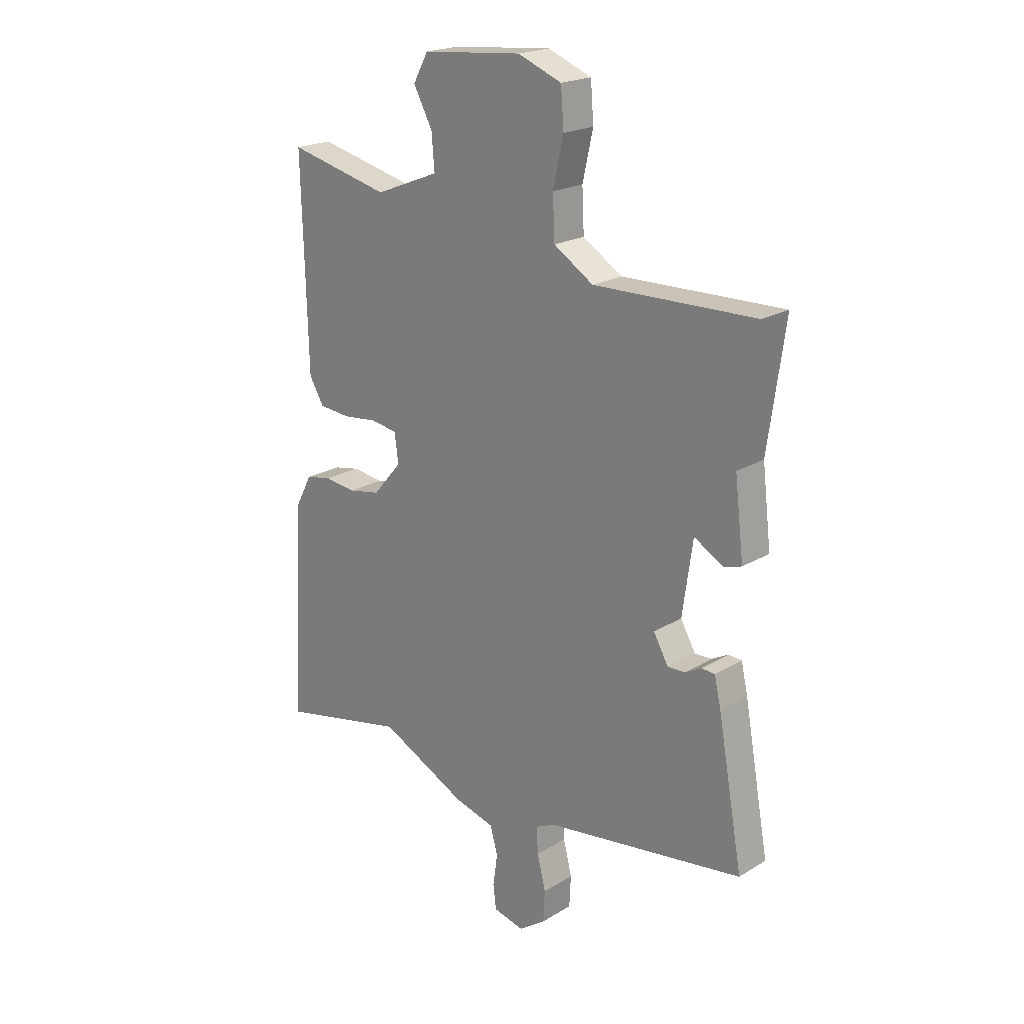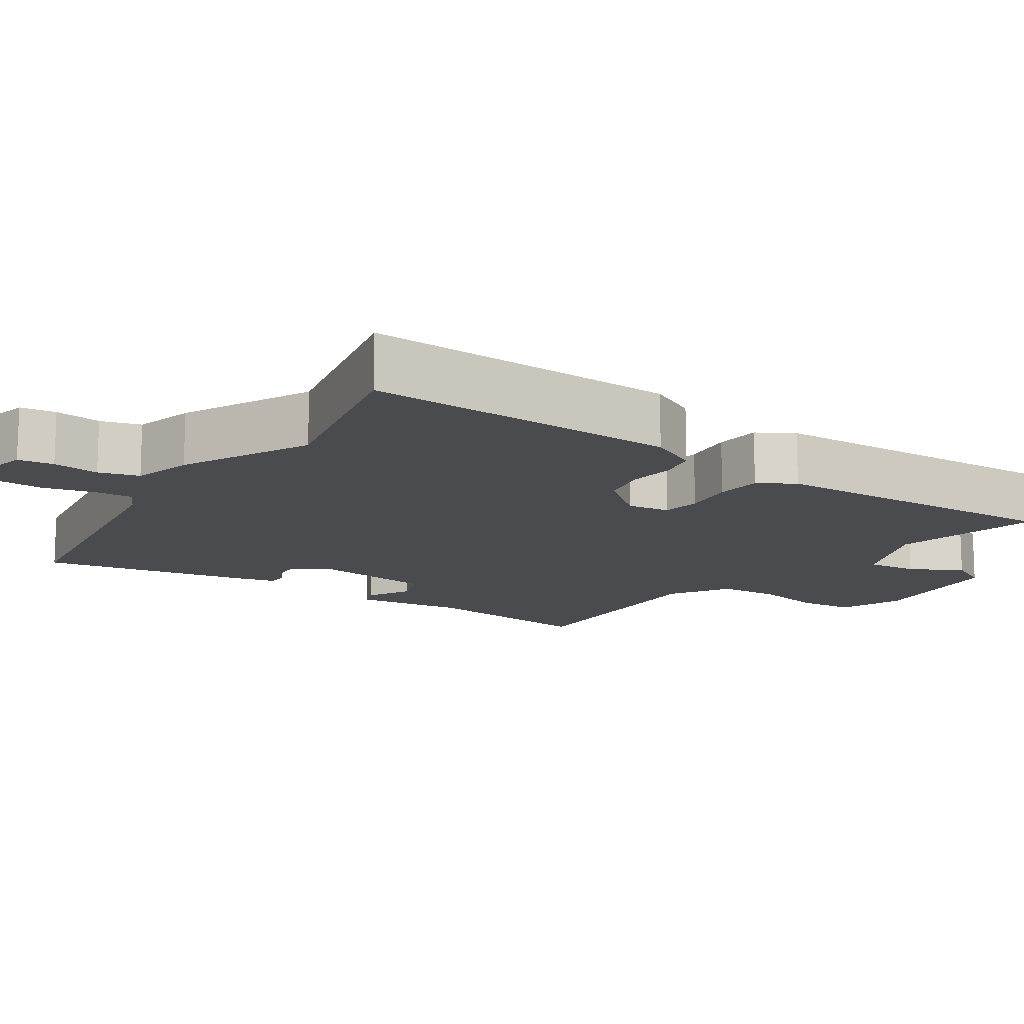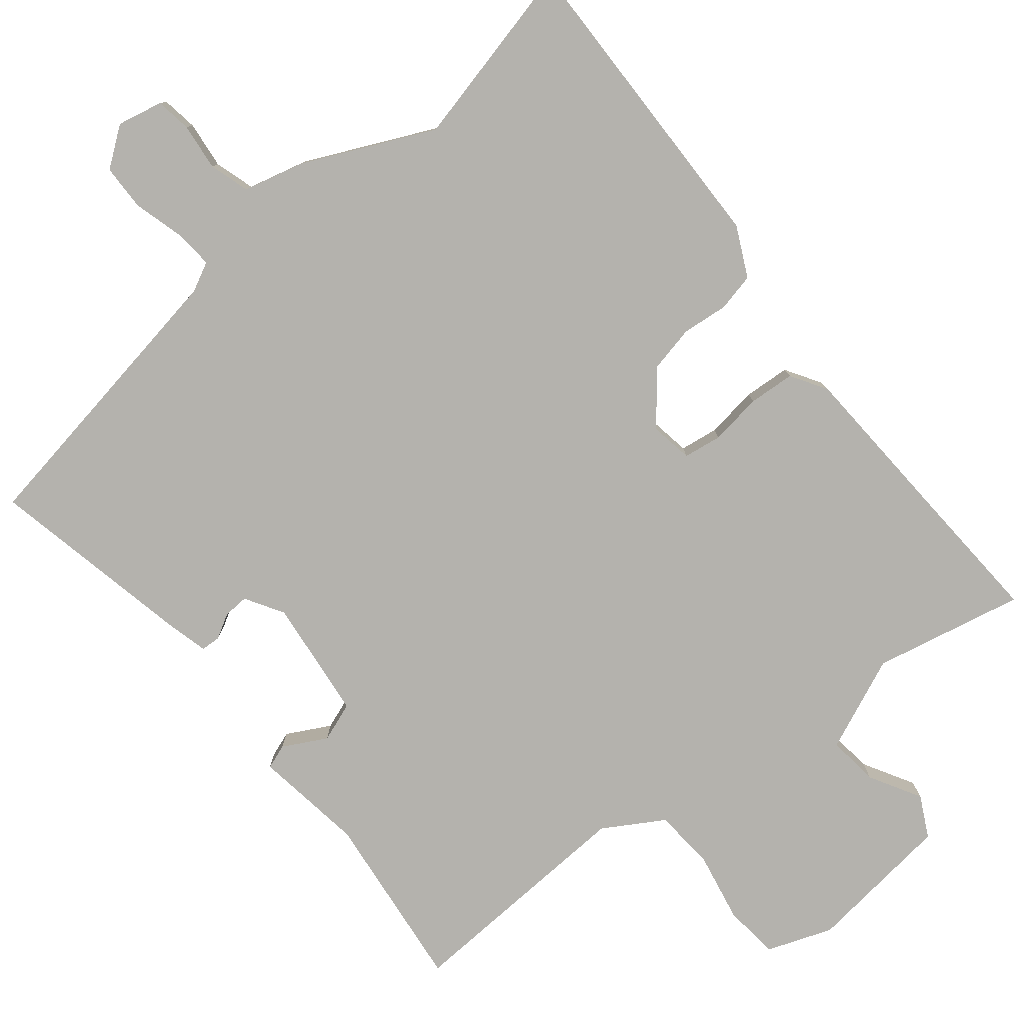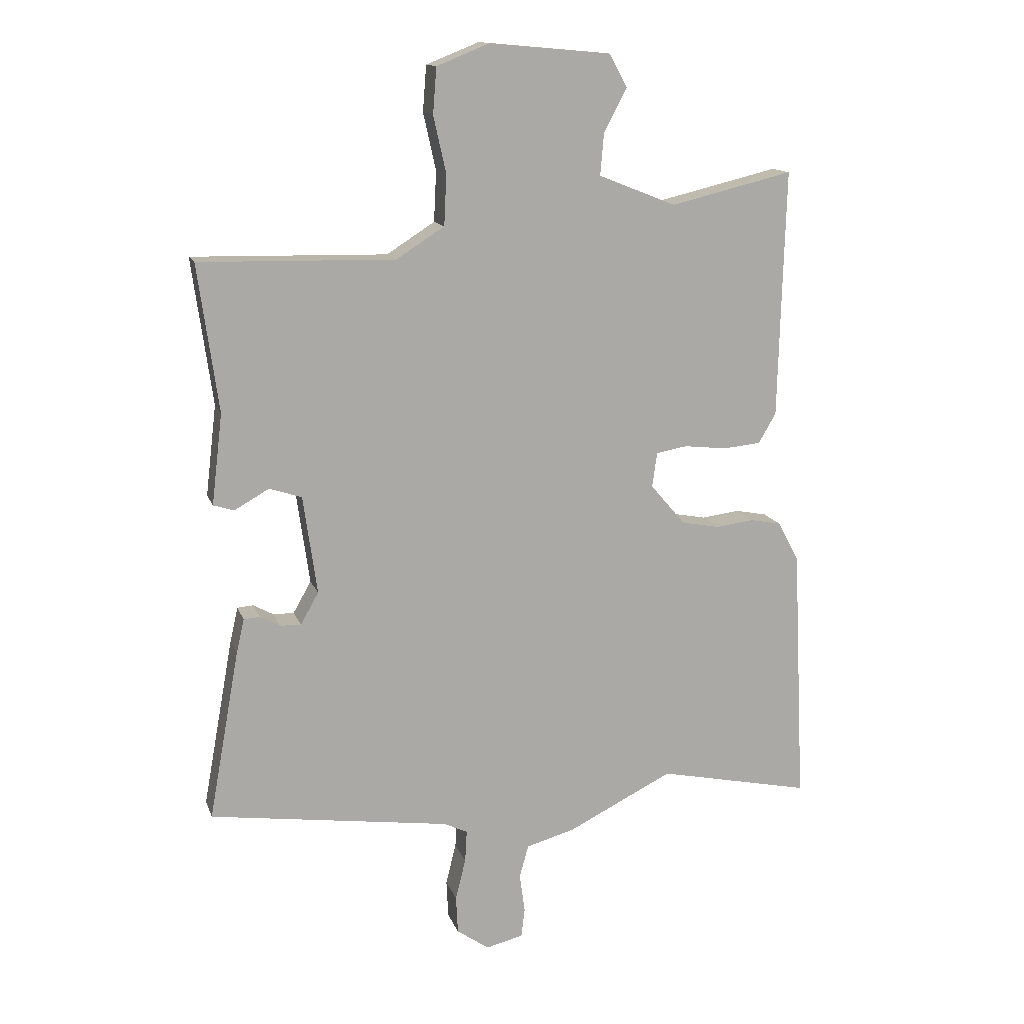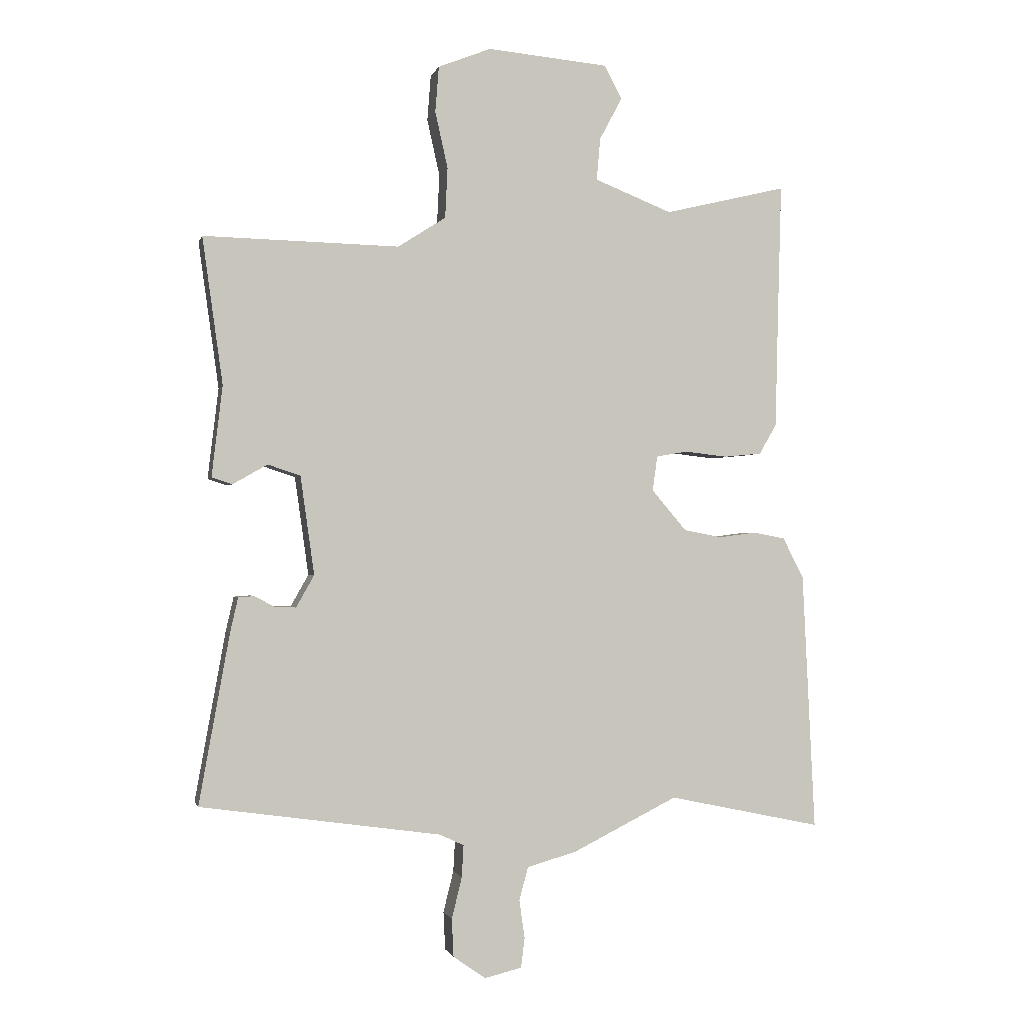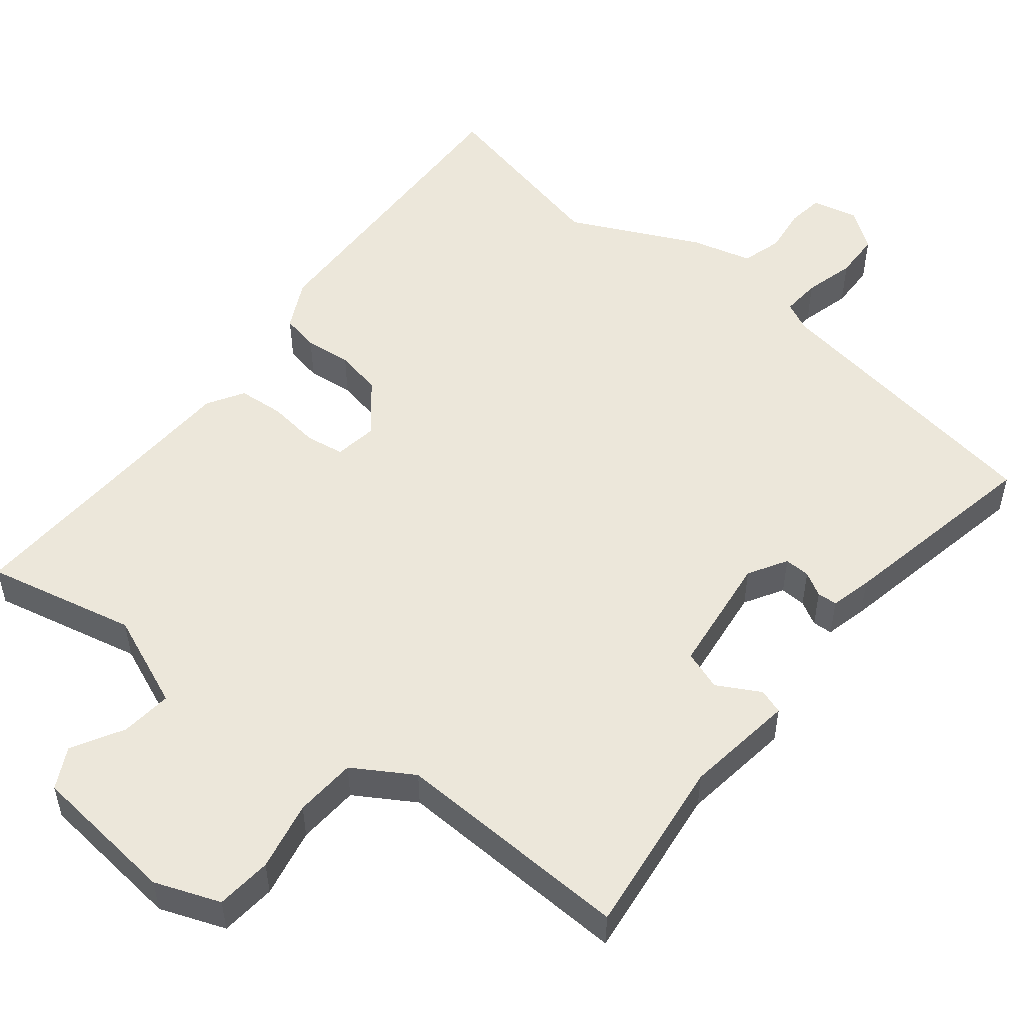
<metadata>
{"format":"obj","ext":"obj","renderer":"f3d","projection":"perspective","resolution":1024,"background":"white","views":[{"elev":20.9,"azim":42.8,"up":"+Z"},{"elev":-13.7,"azim":-123.3,"up":"+Y"},{"elev":-79.6,"azim":-139.5,"up":"+Y"},{"elev":13.9,"azim":164.4,"up":"+Z"},{"elev":-1.1,"azim":166.7,"up":"+Z"},{"elev":52.1,"azim":39.6,"up":"+Y"}]}
</metadata>
<code>
v -0.497 0.07 0.382
v -0.503 0.07 0.595
v -0.299 0.07 0.546
v -0.17 0.07 0.597
v -0.176 0.07 0.667
v -0.214 0.07 0.738
v -0.184 0.07 0.793
v 0.017 0.07 0.811
v 0.105 0.07 0.776
v 0.111 0.07 0.7
v 0.09 0.07 0.606
v 0.094 0.07 0.522
v 0.174 0.07 0.471
v 0.499 0.07 0.478
v 0.465 0.07 0.234
v 0.483 0.07 0.083
v 0.449 0.07 0.072
v 0.391 0.07 0.105
v 0.337 0.07 0.087
v 0.314 0.07 -0.077
v 0.344 0.07 -0.13
v 0.379 0.07 -0.129
v 0.412 0.07 -0.111
v 0.439 0.07 -0.113
v 0.452 0.07 -0.17
v 0.503 0.07 -0.453
v 0.102 0.07 -0.51
v 0.062 0.07 -0.529
v 0.065 0.07 -0.582
v 0.082 0.07 -0.651
v 0.079 0.07 -0.714
v 0.025 0.07 -0.752
v -0.037 0.07 -0.737
v -0.043 0.07 -0.688
v -0.034 0.07 -0.624
v -0.049 0.07 -0.569
v -0.131 0.07 -0.546
v -0.306 0.07 -0.459
v -0.562 0.07 -0.513
v -0.541 0.07 -0.082
v -0.506 0.07 -0.015
v -0.454 0.07 -0.005
v -0.391 0.07 -0.013
v -0.327 0.07 -0.001
v -0.269 0.07 0.067
v -0.277 0.07 0.125
v -0.329 0.07 0.134
v -0.4 0.07 0.126
v -0.463 0.07 0.132
v -0.492 0.07 0.182
v -0.497 0 0.382
v -0.503 0 0.595
v -0.299 0 0.546
v -0.17 0 0.597
v -0.176 0 0.667
v -0.214 0 0.738
v -0.184 0 0.793
v 0.017 0 0.811
v 0.105 0 0.776
v 0.111 0 0.7
v 0.09 0 0.606
v 0.094 0 0.522
v 0.174 0 0.471
v 0.499 0 0.478
v 0.465 0 0.234
v 0.483 0 0.083
v 0.449 0 0.072
v 0.391 0 0.105
v 0.337 0 0.087
v 0.314 0 -0.077
v 0.344 0 -0.13
v 0.379 0 -0.129
v 0.412 0 -0.111
v 0.439 0 -0.113
v 0.452 0 -0.17
v 0.503 0 -0.453
v 0.102 0 -0.51
v 0.062 0 -0.529
v 0.065 0 -0.582
v 0.082 0 -0.651
v 0.079 0 -0.714
v 0.025 0 -0.752
v -0.037 0 -0.737
v -0.043 0 -0.688
v -0.034 0 -0.624
v -0.049 0 -0.569
v -0.131 0 -0.546
v -0.306 0 -0.459
v -0.562 0 -0.513
v -0.541 0 -0.082
v -0.506 0 -0.015
v -0.454 0 -0.005
v -0.391 0 -0.013
v -0.327 0 -0.001
v -0.269 0 0.067
v -0.277 0 0.125
v -0.329 0 0.134
v -0.4 0 0.126
v -0.463 0 0.132
v -0.492 0 0.182
f 47 48 49 50
f 46 47 50 1
f 40 41 42 43
f 38 39 40 43
f 36 37 38 43
f 36 43 44
f 32 33 34 35
f 32 35 36
f 29 30 31 32
f 28 29 32 36
f 27 28 36 44
f 22 23 24 25
f 21 22 25 26
f 20 21 26 27
f 15 16 17 18
f 13 14 15 18
f 12 13 18 19
f 8 9 10 11
f 8 11 12
f 5 6 7 8
f 4 5 8 12
f 3 4 12 19
f 46 1 2 3
f 45 46 3 19
f 27 44 45
f 19 20 27 45
f 100 99 98 97
f 51 100 97 96
f 93 92 91 90
f 93 90 89 88
f 93 88 87 86
f 94 93 86
f 85 84 83 82
f 86 85 82
f 82 81 80 79
f 86 82 79 78
f 94 86 78 77
f 75 74 73 72
f 76 75 72 71
f 77 76 71 70
f 68 67 66 65
f 68 65 64 63
f 69 68 63 62
f 61 60 59 58
f 62 61 58
f 58 57 56 55
f 62 58 55 54
f 69 62 54 53
f 53 52 51 96
f 69 53 96 95
f 95 94 77
f 95 77 70 69
f 1 51 52 2
f 2 52 53 3
f 3 53 54 4
f 4 54 55 5
f 5 55 56 6
f 6 56 57 7
f 7 57 58 8
f 8 58 59 9
f 9 59 60 10
f 10 60 61 11
f 11 61 62 12
f 12 62 63 13
f 13 63 64 14
f 14 64 65 15
f 15 65 66 16
f 16 66 67 17
f 17 67 68 18
f 18 68 69 19
f 19 69 70 20
f 20 70 71 21
f 21 71 72 22
f 22 72 73 23
f 23 73 74 24
f 24 74 75 25
f 25 75 76 26
f 26 76 77 27
f 27 77 78 28
f 28 78 79 29
f 29 79 80 30
f 30 80 81 31
f 31 81 82 32
f 32 82 83 33
f 33 83 84 34
f 34 84 85 35
f 35 85 86 36
f 36 86 87 37
f 37 87 88 38
f 38 88 89 39
f 39 89 90 40
f 40 90 91 41
f 41 91 92 42
f 42 92 93 43
f 43 93 94 44
f 44 94 95 45
f 45 95 96 46
f 46 96 97 47
f 47 97 98 48
f 48 98 99 49
f 49 99 100 50
f 50 100 51 1

</code>
